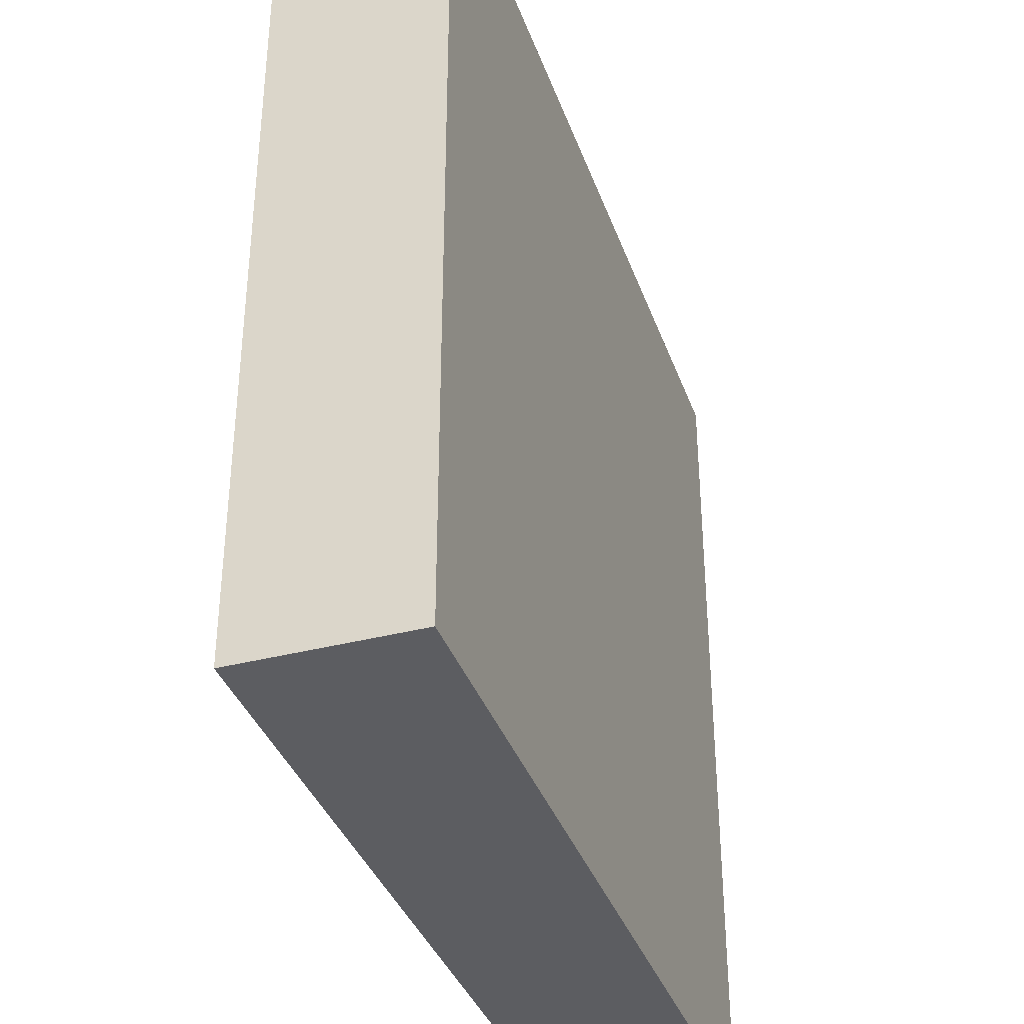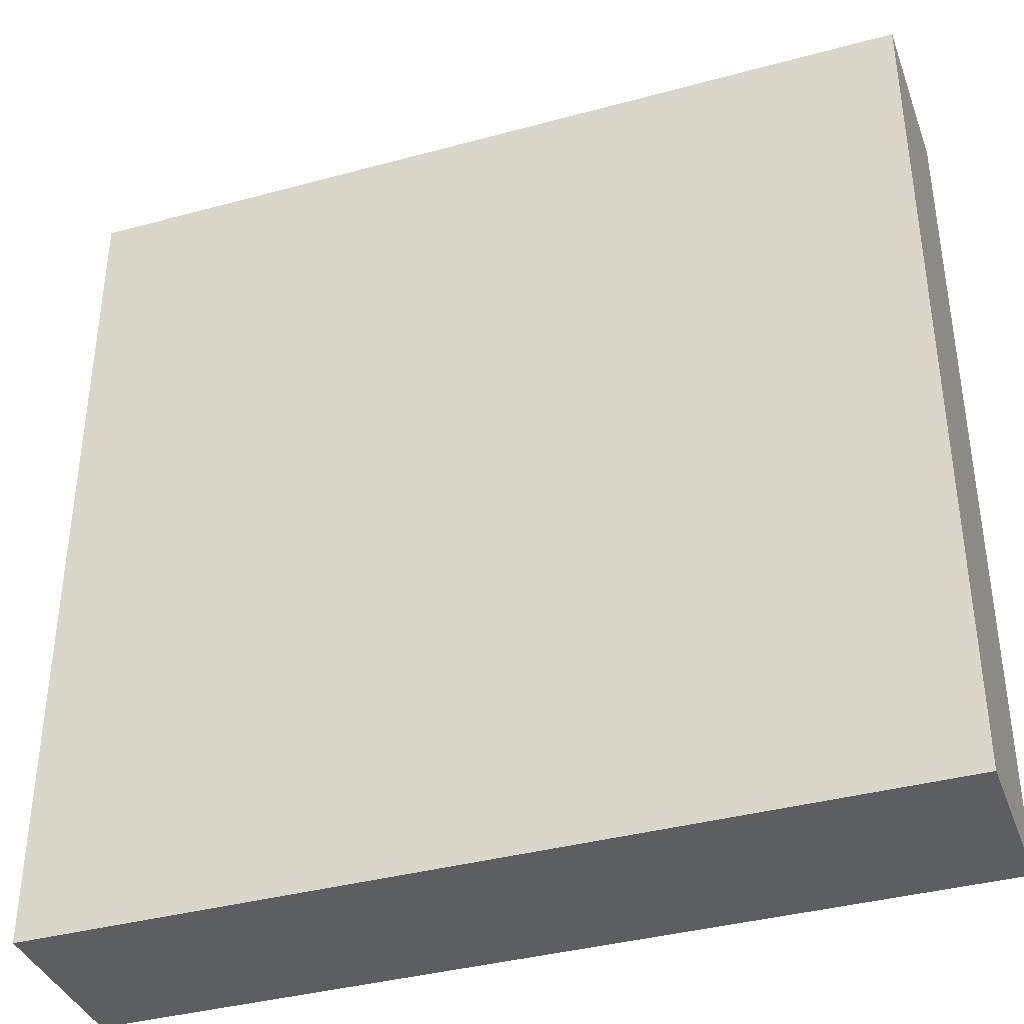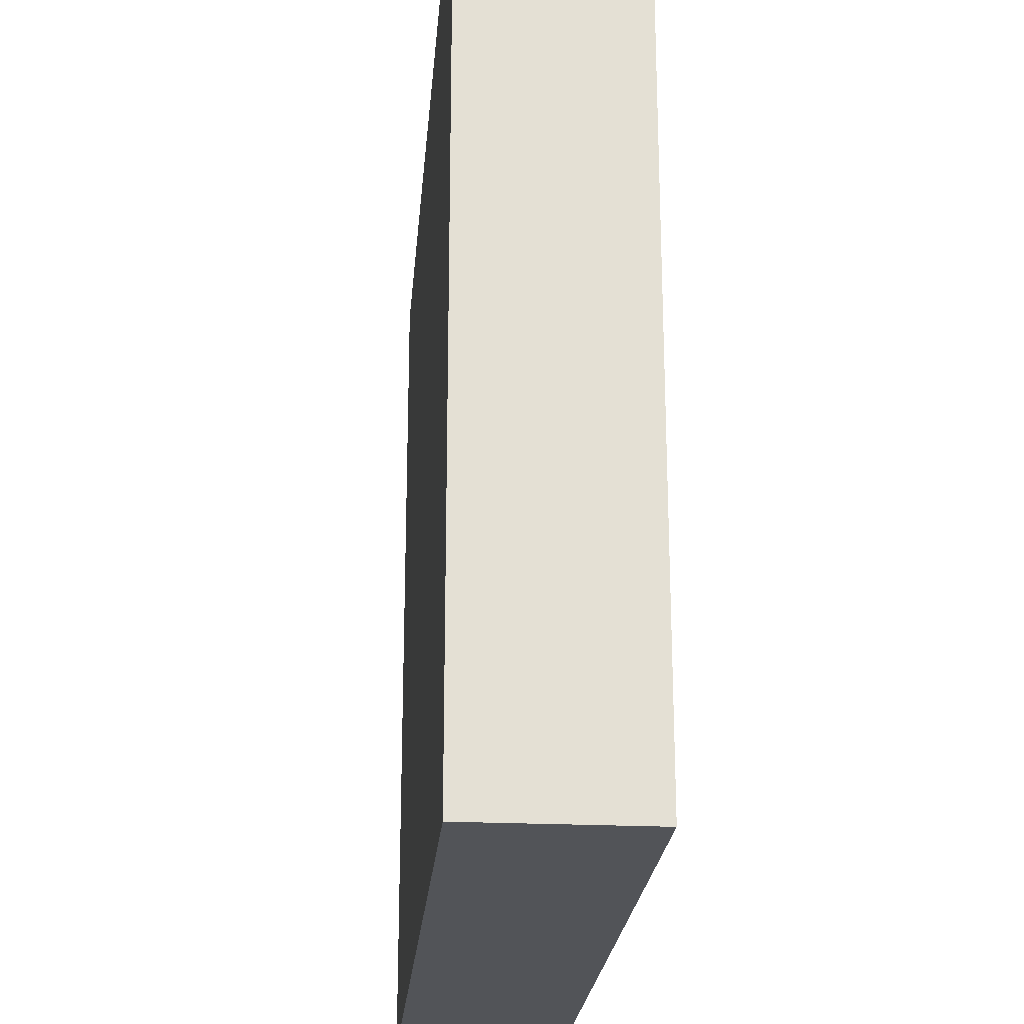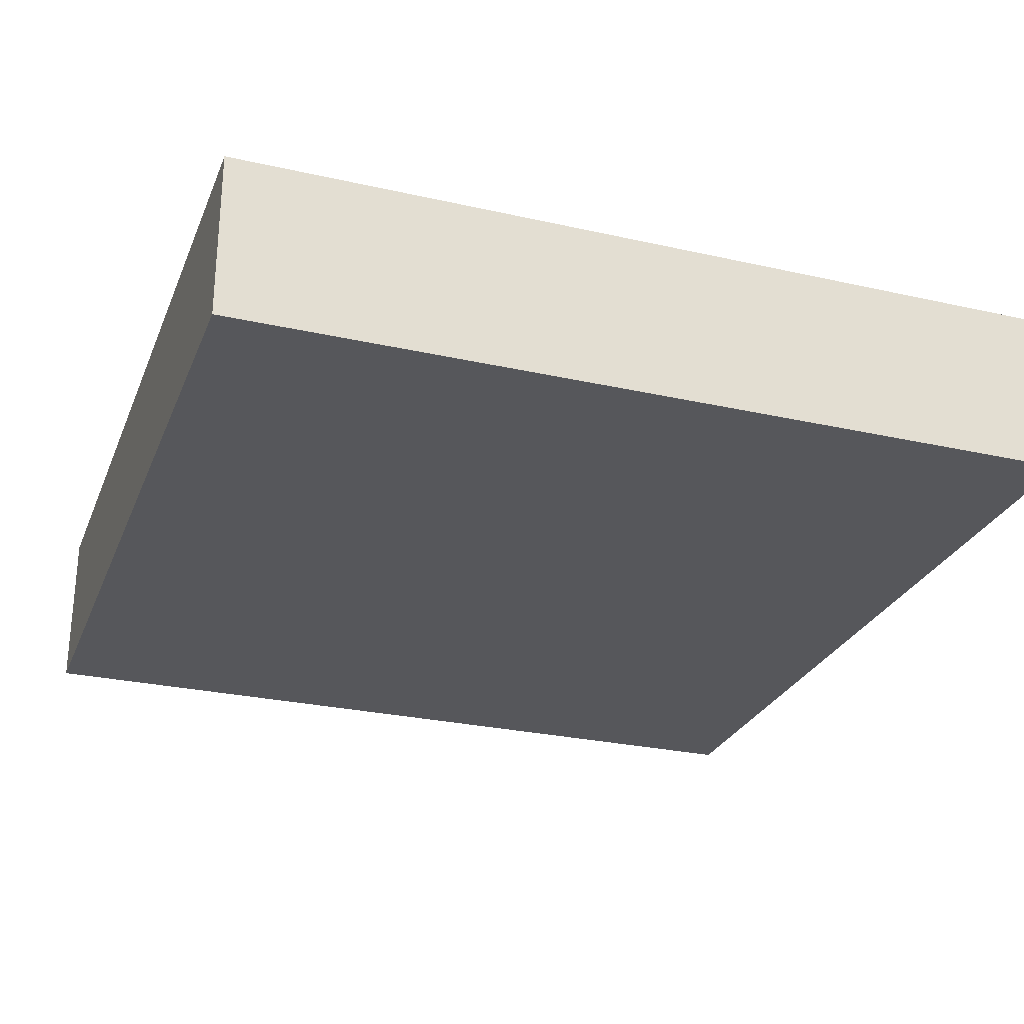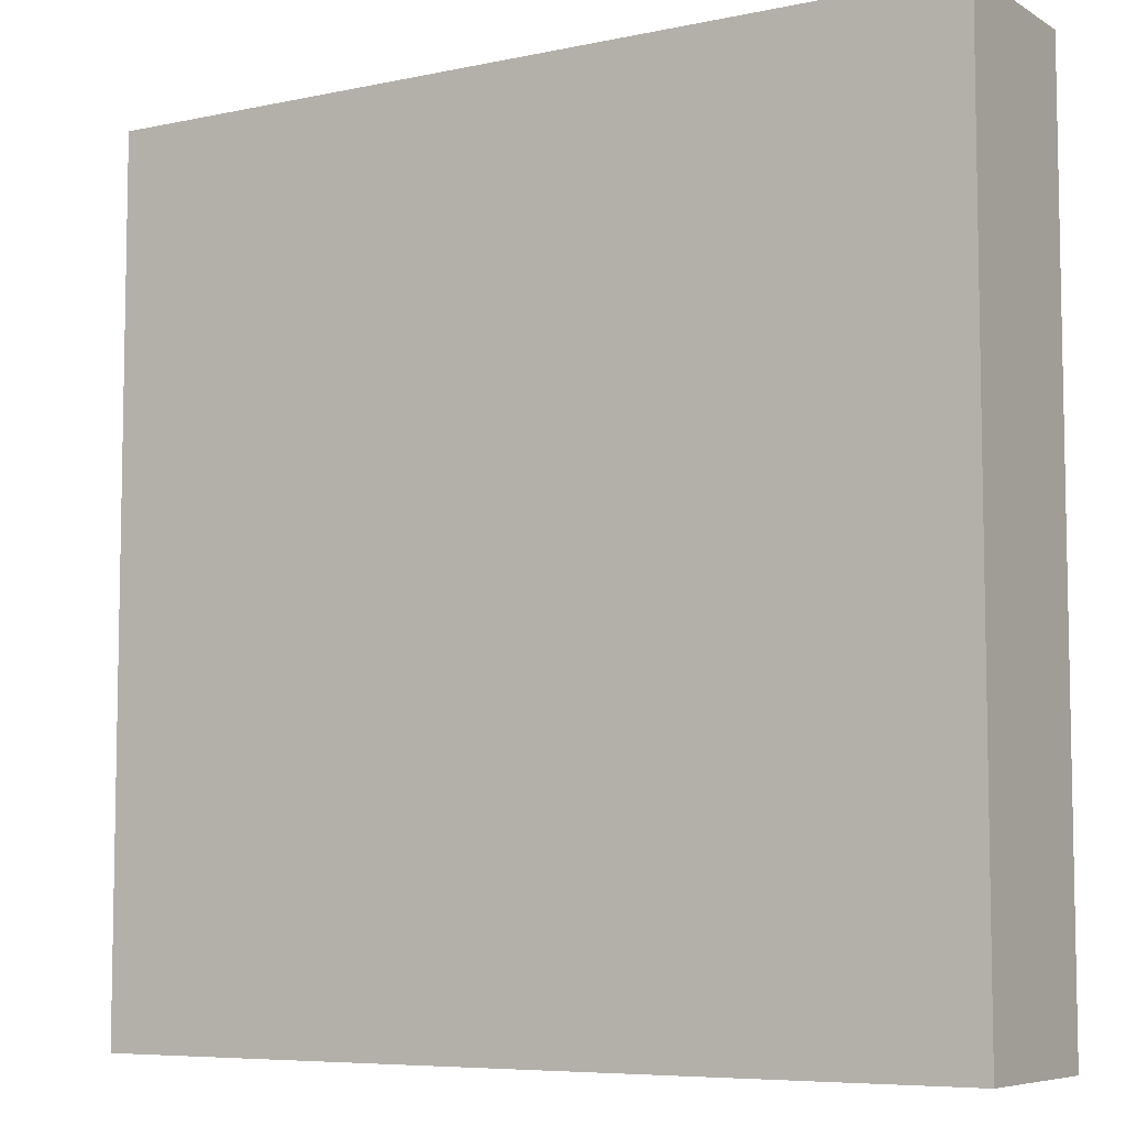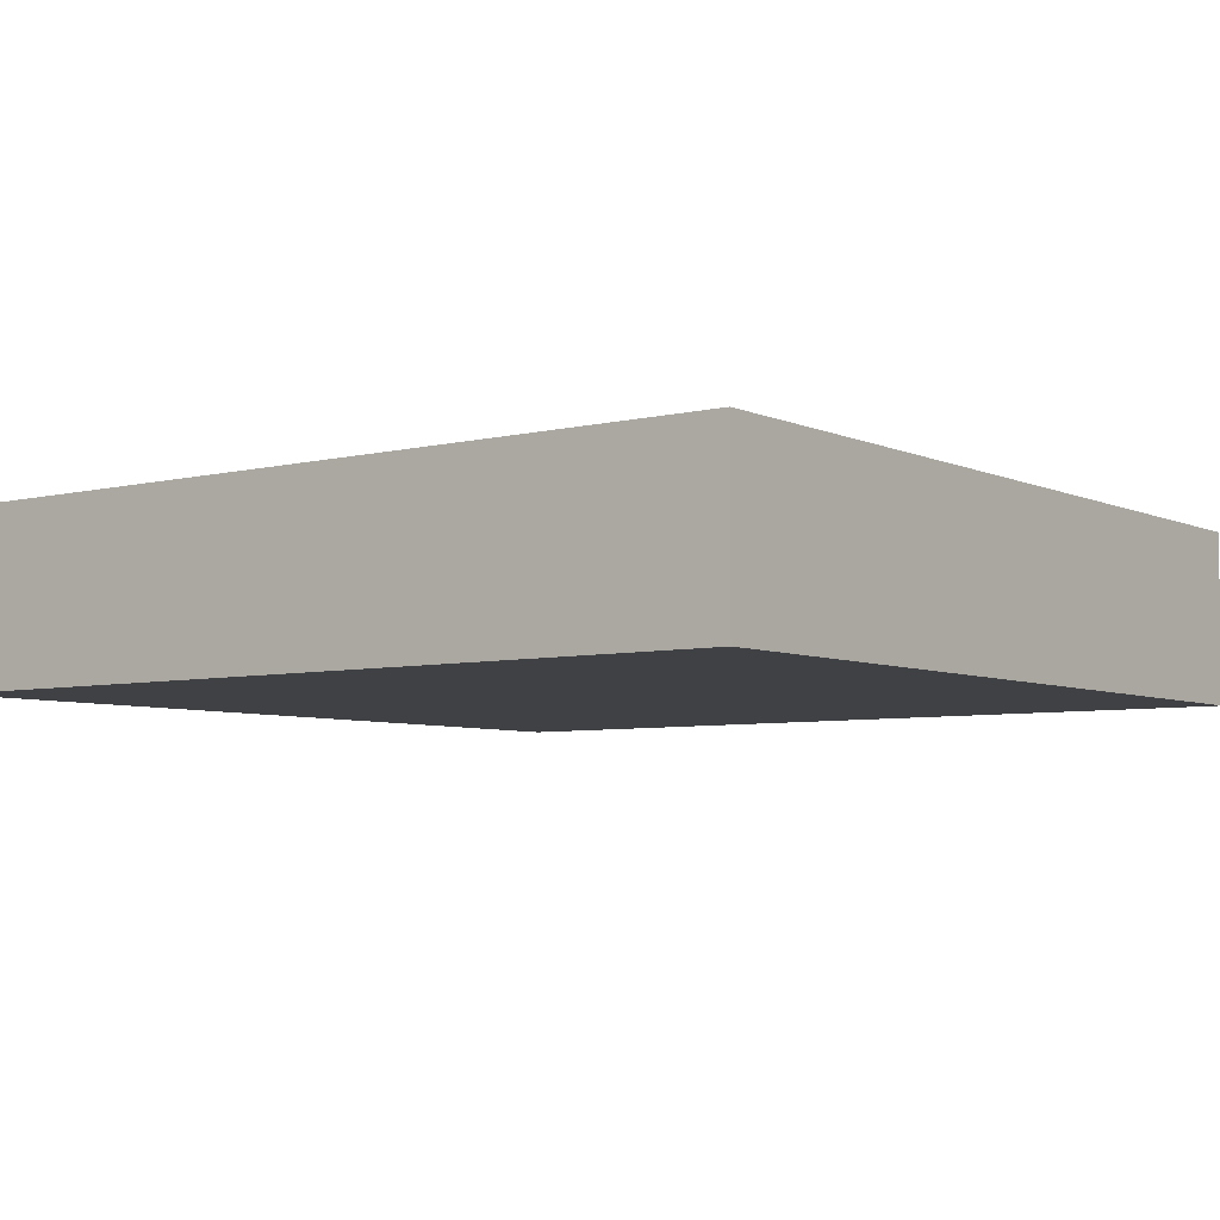
<metadata>
{"format":"obj","ext":"obj","renderer":"f3d","projection":"perspective","resolution":1024,"background":"white","views":[{"elev":-37.0,"azim":-71.5,"up":"+Z"},{"elev":-38.0,"azim":19.1,"up":"+Z"},{"elev":-23.0,"azim":-94.7,"up":"+Z"},{"elev":-27.3,"azim":70.8,"up":"+Y"},{"elev":-6.9,"azim":-148.3,"up":"+Z"},{"elev":-5.7,"azim":126.9,"up":"+Y"}]}
</metadata>
<code>
v -3.5 0 3.5
v 3.5 0 3.5
v 3.5 1.4 3.5
v -3.5 1.4 3.5
v -3.5 0 -3.5
v -3.5 0 3.5
v -3.5 1.4 3.5
v -3.5 1.4 -3.5
v 3.5 0 -3.5
v -3.5 0 -3.5
v -3.5 1.4 -3.5
v 3.5 1.4 -3.5
v 3.5 0 3.5
v 3.5 0 -3.5
v 3.5 1.4 -3.5
v 3.5 1.4 3.5
v 3.5 1.4 3.5
v 3.5 1.4 -3.5
v -3.5 1.4 -3.5
v -3.5 1.4 3.5
v 3.5 0 -3.5
v 3.5 0 3.5
v -3.5 0 3.5
v -3.5 0 -3.5
g 39f1c60a-e305-11ea-89ac-54bf646e7e1f
f 1 2 4
f 4 2 3
g 39f2142e-e305-11ea-ab6c-54bf646e7e1f
f 5 6 8
f 8 6 7
g 39f2624c-e305-11ea-8a66-54bf646e7e1f
f 9 10 12
f 12 10 11
g 39f2b04c-e305-11ea-90e6-54bf646e7e1f
f 13 14 16
f 16 14 15
g 39f2fe6e-e305-11ea-9dfe-54bf646e7e1f
f 17 18 20
f 20 18 19
g 39f34c80-e305-11ea-92c9-54bf646e7e1f
f 22 23 21
f 21 23 24

</code>
